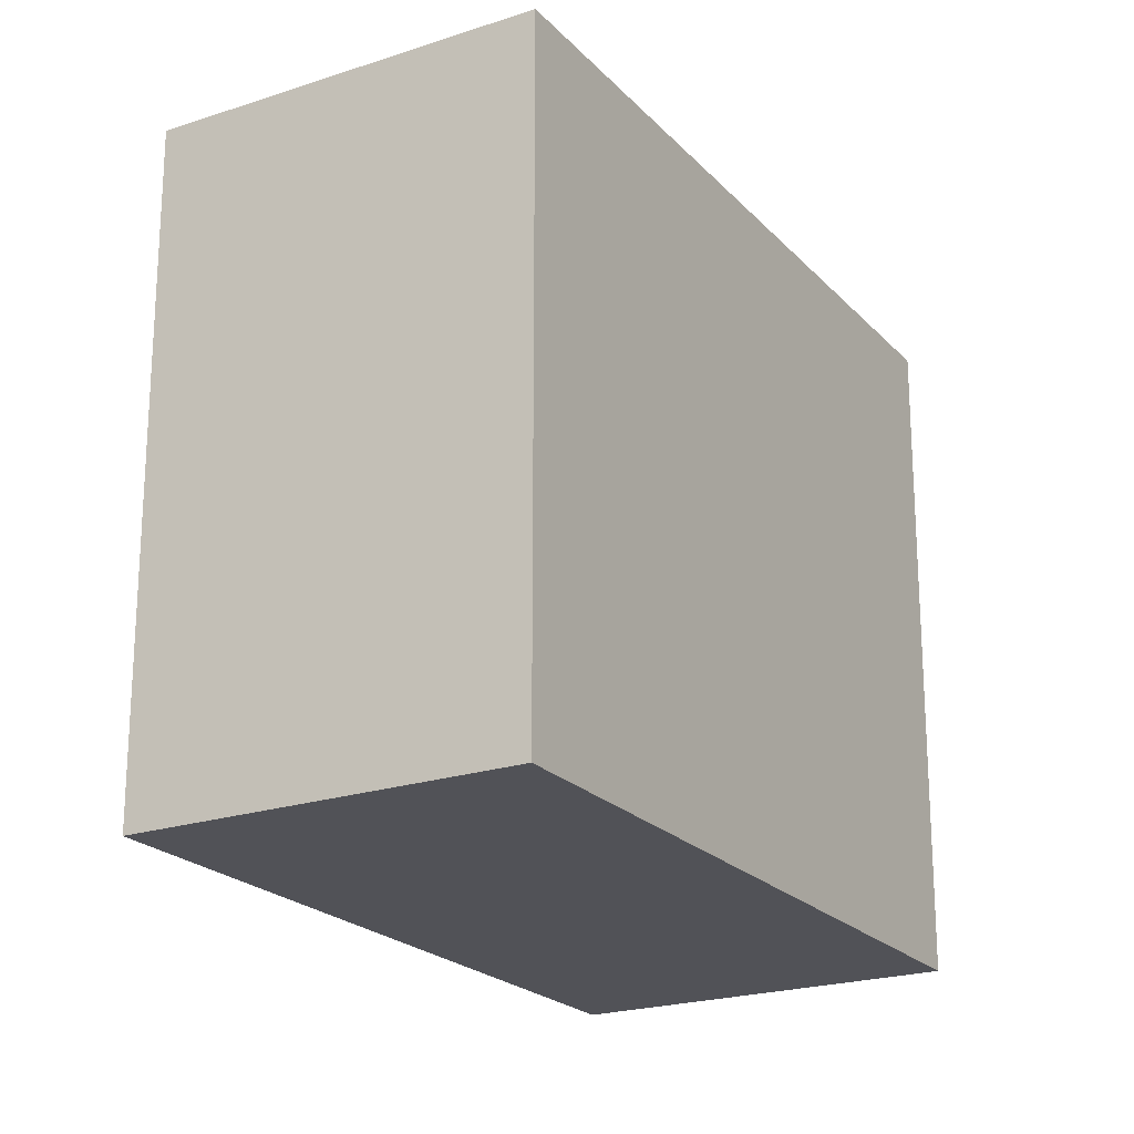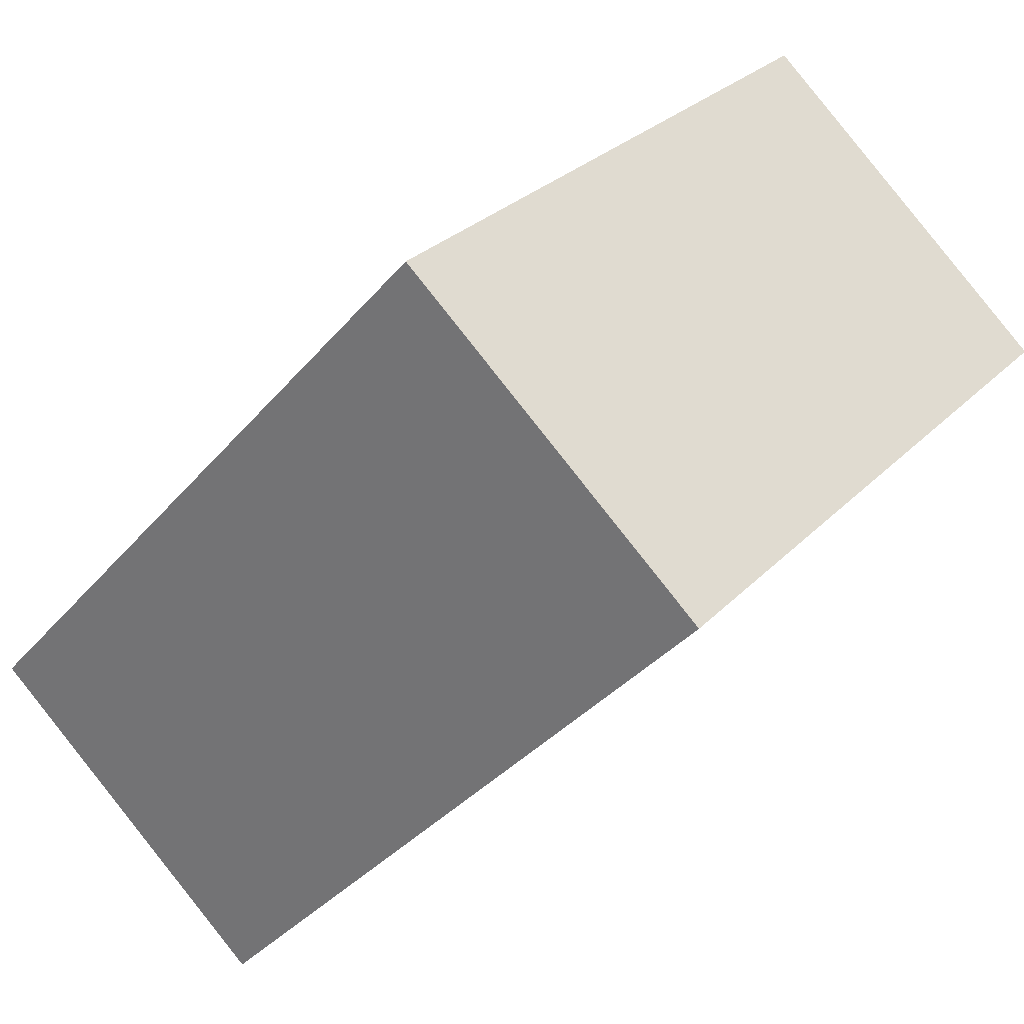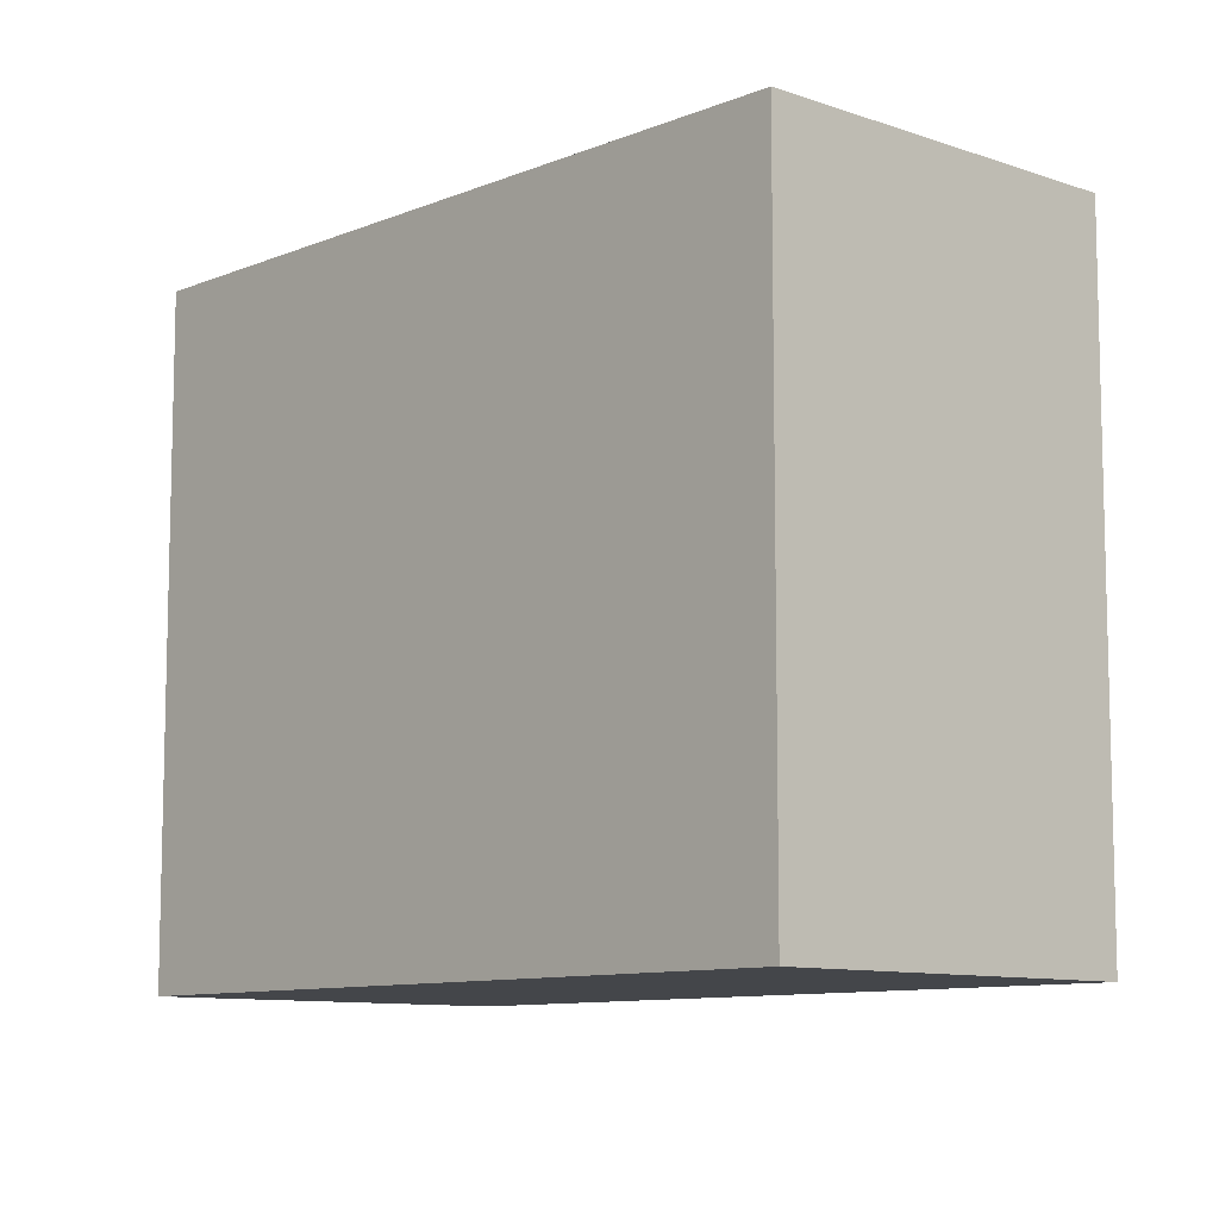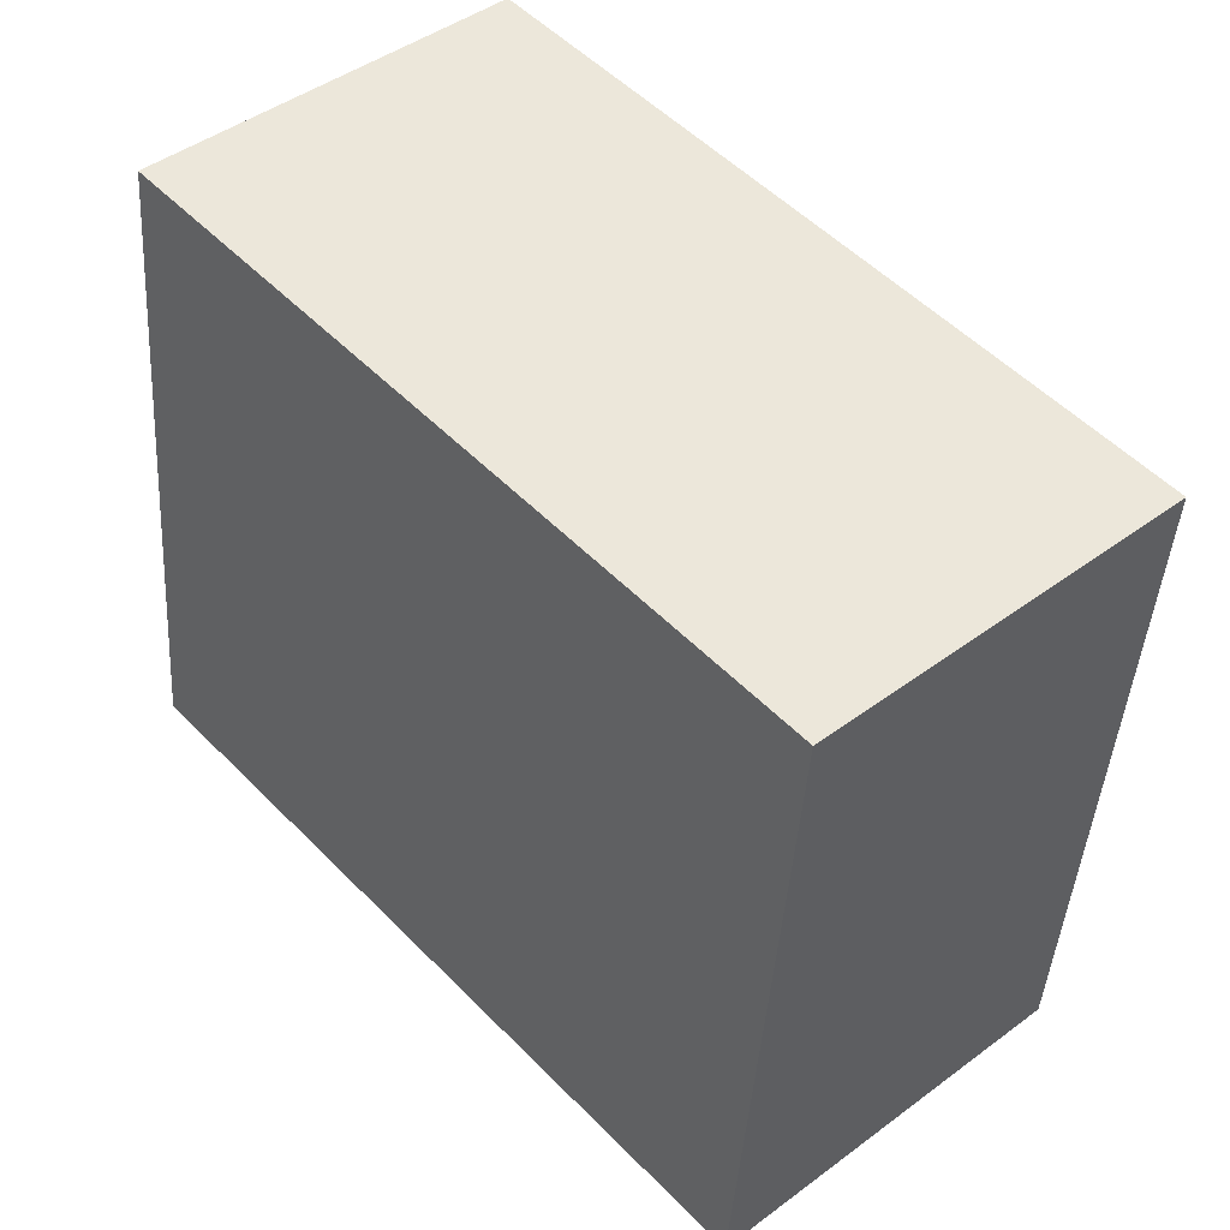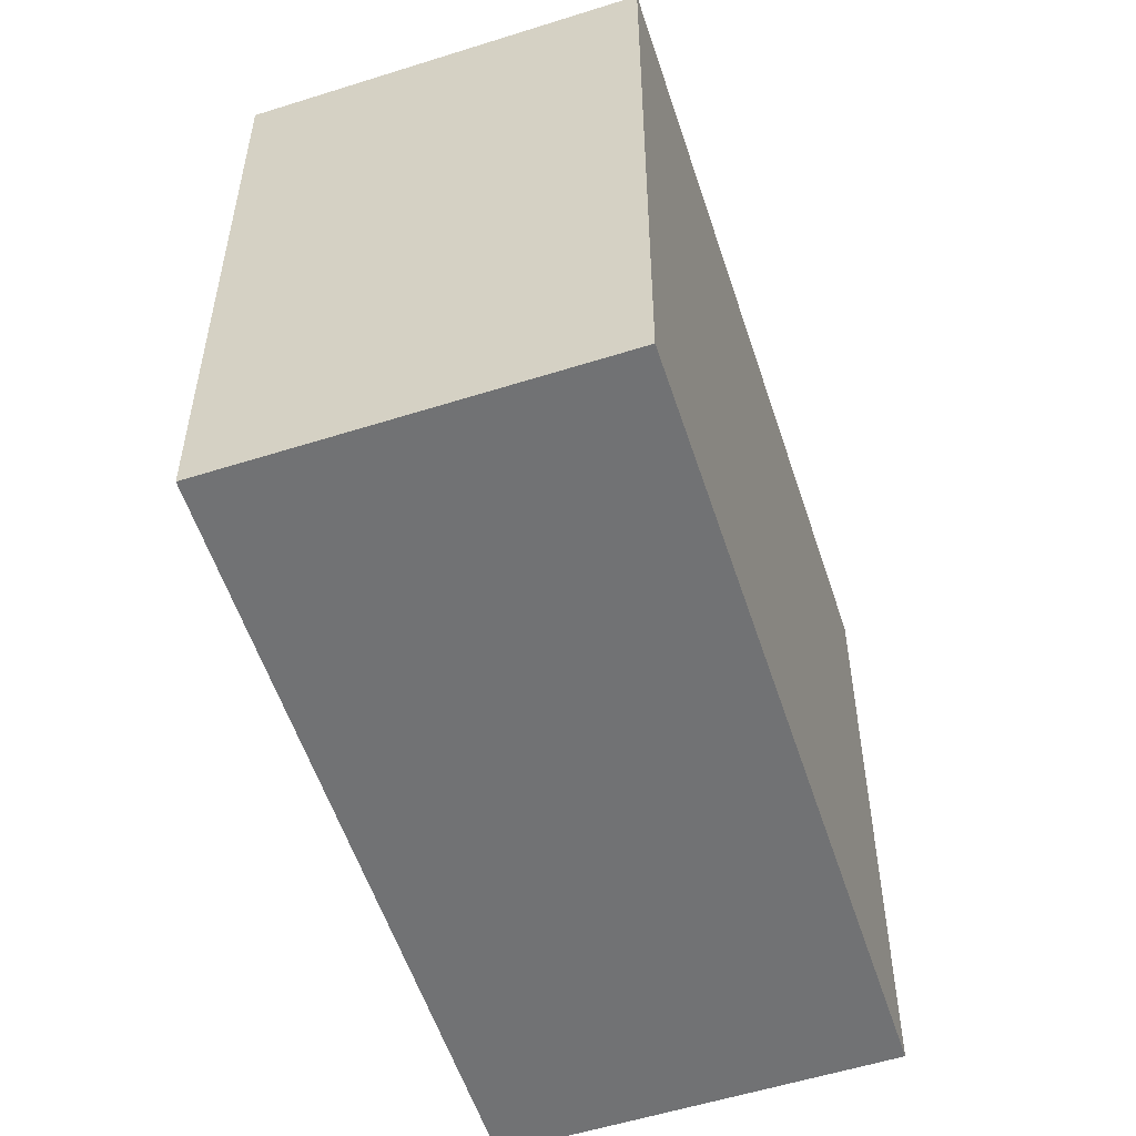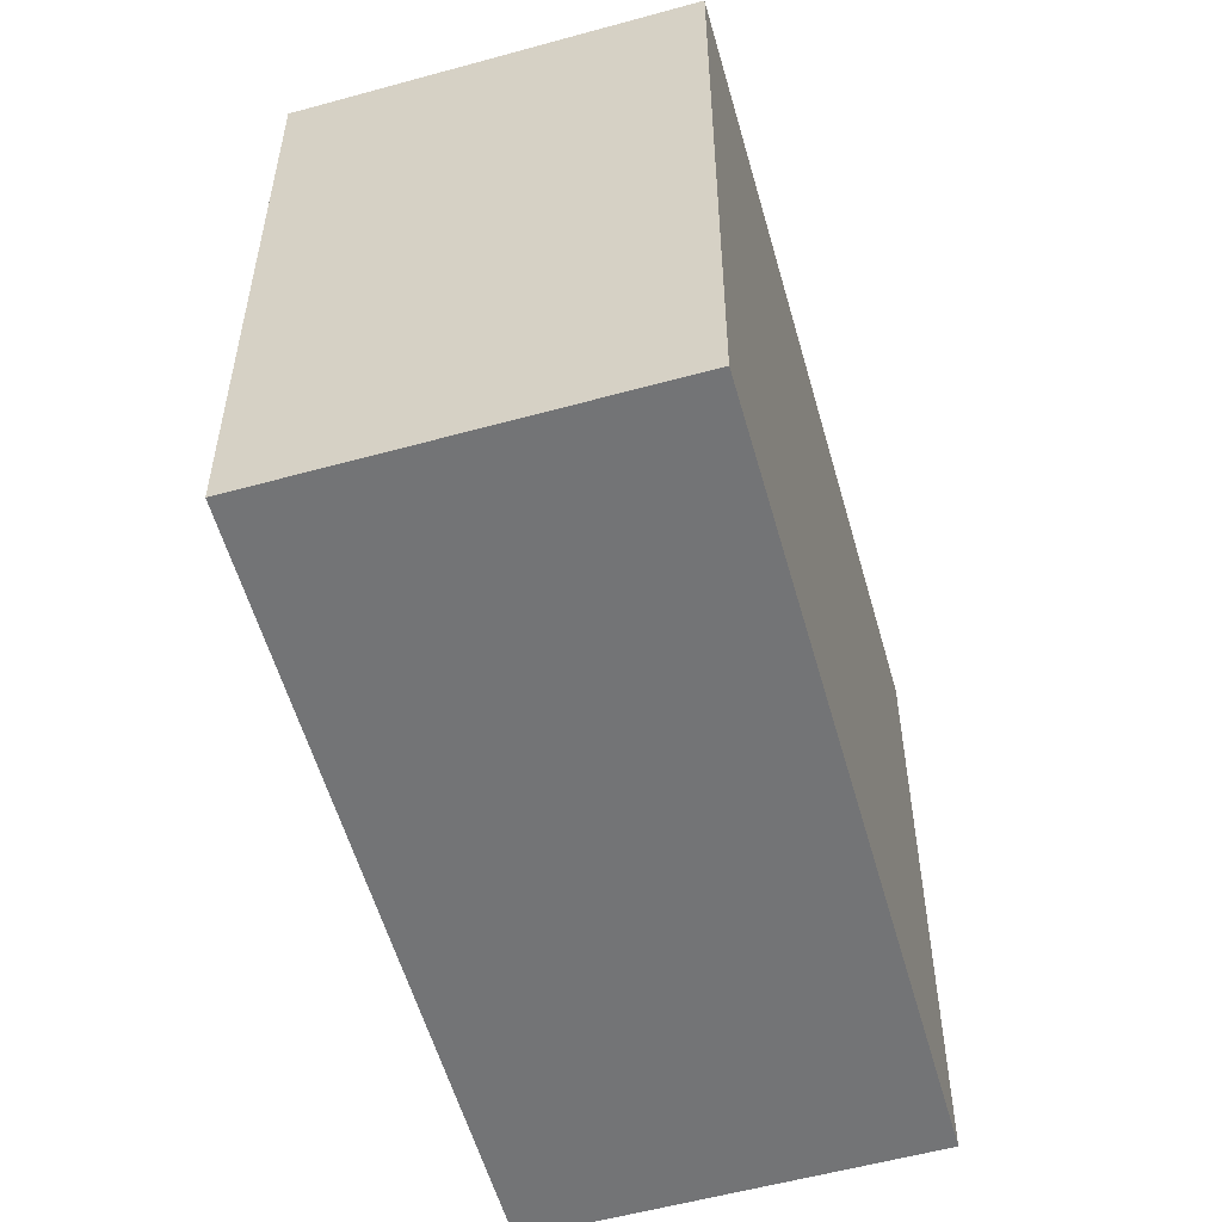
<metadata>
{"format":"obj","ext":"obj","renderer":"f3d","projection":"perspective","resolution":1024,"background":"white","views":[{"elev":-21.6,"azim":-107.9,"up":"+Y"},{"elev":28.2,"azim":33.8,"up":"+Z"},{"elev":-9.6,"azim":-1.0,"up":"+Y"},{"elev":-42.6,"azim":176.3,"up":"+Z"},{"elev":-55.5,"azim":60.0,"up":"+Y"},{"elev":-56.1,"azim":57.7,"up":"+Y"}]}
</metadata>
<code>
v  1.173 2.653 -1.04
v  2.094 2.653 2.319
v  3.267 2.653 1.279
v  0 2.653 1.624e-16
v  3.267 -7.832e-17 1.279
v  1.173 6.368e-17 -1.04
v  0 0 0
v  2.094 -1.42e-16 2.319
g defaultobject
f 1 2 3
f 2 1 4
f 5 1 3
f 1 5 6
f 6 4 1
f 4 6 7
f 7 2 4
f 2 7 8
f 8 3 2
f 3 8 5
f 8 6 5
f 6 8 7

</code>
